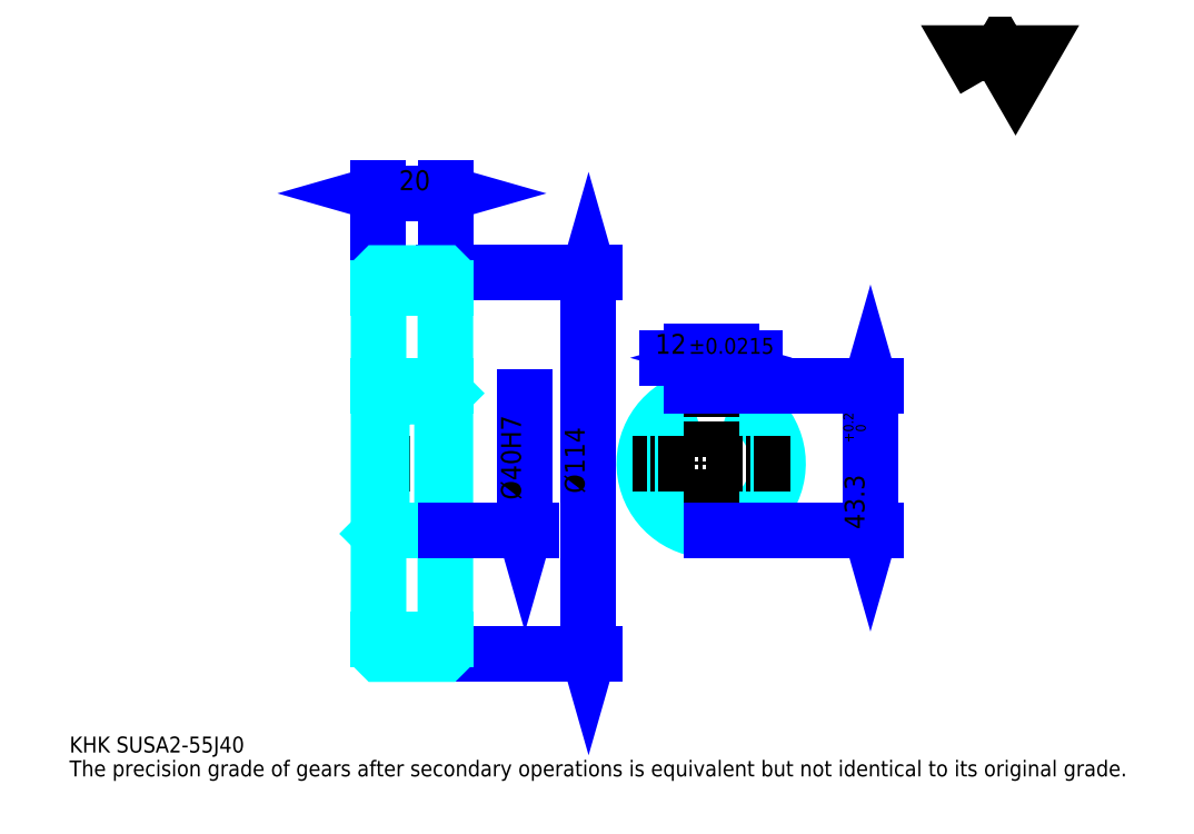
<metadata>
{"format":"dxf","ext":"dxf","renderer":"ezdxf+matplotlib","layout":"modelspace","background":"white","min_lineweight":24,"dpi":150}
</metadata>
<code>
0
SECTION
2
ENTITIES
0
TEXT
8
0
10
11.9
20
13.09
40
4.761
41
1
1
KHK SUSA2-55J40
7
KANJI
50
0
51
0
0
TEXT
8
0
10
11.9
20
5.951
40
4.761
41
1
1
The precision grade of gears after secondary operations is equivalent but not identical to its original grade.
7
KANJI
50
0
51
0
0
TEXT
8
0
10
11.9
20
214.2
40
5.356
41
1
1

7
KANJI
50
0
51
0
0
POLYLINE
8
0
66
     1
70
     2
0
VERTEX
8
0
10
285.7
20
214.2
0
VERTEX
8
0
10
281
20
222.3
0
VERTEX
8
0
10
299.6
20
222.3
0
VERTEX
8
0
10
294.9
20
214.2
0
VERTEX
8
0
10
290.3
20
222.3
0
VERTEX
8
0
10
285.7
20
214.2
0
SEQEND
0
LINE
8
0
10
167.2
20
156.5
11
167.2
21
42.51
0
POLYLINE
8
0
66
     1
70
     2
0
VERTEX
8
0
10
168.4
20
152.3
0
VERTEX
8
0
10
167.2
20
156.5
0
VERTEX
8
0
10
166
20
152.3
0
SEQEND
0
POLYLINE
8
0
66
     1
70
     2
0
VERTEX
8
0
10
166
20
46.68
0
VERTEX
8
0
10
167.2
20
42.51
0
VERTEX
8
0
10
168.4
20
46.68
0
SEQEND
0
LINE
8
0
10
124.4
20
156.5
11
169
21
156.5
0
LINE
8
0
10
124.4
20
42.51
11
169
21
42.51
0
TEXT
8
0
10
166
20
90.59
40
5.951
41
1
1
%%c114
7
KANJI
50
90
51
0
0
LINE
8
0
10
104.4
20
180.3
11
124.4
21
180.3
0
POLYLINE
8
0
66
     1
70
     2
0
VERTEX
8
0
10
108.5
20
181.5
0
VERTEX
8
0
10
104.4
20
180.3
0
VERTEX
8
0
10
108.5
20
179.1
0
SEQEND
0
POLYLINE
8
0
66
     1
70
     2
0
VERTEX
8
0
10
120.2
20
179.1
0
VERTEX
8
0
10
124.4
20
180.3
0
VERTEX
8
0
10
120.2
20
181.5
0
SEQEND
0
LINE
8
0
10
104.4
20
156.5
11
104.4
21
182.1
0
LINE
8
0
10
124.4
20
156.5
11
124.4
21
182.1
0
TEXT
8
0
10
110.5
20
181.3
40
5.951
41
1
1
20
7
KANJI
50
0
51
0
0
LINE
8
DASHDOT
10
100.8
20
154.5
11
127.9
21
154.5
0
LINE
8
DASHDOT
10
100.8
20
44.51
11
127.9
21
44.51
0
LINE
8
DASHDOT
10
100.8
20
99.51
11
127.9
21
99.51
0
LINE
8
0
10
123.9
20
42.51
11
124.4
21
42.51
0
LINE
8
0
10
123.9
20
156.5
11
124.4
21
156.5
0
LINE
8
0
10
124.4
20
156
11
124.4
21
156.5
0
LINE
8
0
10
104.4
20
156
11
104.4
21
156.5
0
LINE
8
0
10
104.4
20
152
11
124.4
21
152
0
LINE
8
0
10
104.4
20
47.01
11
124.4
21
47.01
0
LINE
8
0
10
124.4
20
120.5
11
123.4
21
119.5
0
LINE
8
0
10
124.4
20
78.51
11
123.4
21
79.51
0
LINE
8
0
10
104.4
20
78.51
11
105.4
21
79.51
0
POLYLINE
8
0
66
     1
70
     2
0
VERTEX
8
0
10
104.4
20
78.51
0
VERTEX
8
0
10
104.4
20
43.01
0
VERTEX
8
0
10
104.9
20
42.51
0
VERTEX
8
0
10
123.9
20
42.51
0
VERTEX
8
0
10
124.4
20
43.01
0
VERTEX
8
0
10
124.4
20
156
0
VERTEX
8
0
10
123.9
20
156.5
0
VERTEX
8
0
10
104.9
20
156.5
0
VERTEX
8
0
10
104.4
20
156
0
VERTEX
8
0
10
104.4
20
78.51
0
SEQEND
0
POLYLINE
8
0
66
     1
70
     2
0
VERTEX
8
0
10
104.4
20
120.5
0
VERTEX
8
0
10
105.4
20
119.5
0
VERTEX
8
0
10
105.4
20
79.51
0
VERTEX
8
0
10
123.4
20
79.51
0
VERTEX
8
0
10
123.4
20
119.5
0
VERTEX
8
0
10
105.4
20
119.5
0
SEQEND
0
ARC
8
0
10
203.9
20
99.51
40
20
50
107.5
51
72.54
0
POLYLINE
8
0
66
     1
70
     2
0
VERTEX
8
0
10
209.9
20
118.6
0
VERTEX
8
0
10
209.9
20
122.8
0
VERTEX
8
0
10
197.9
20
122.8
0
VERTEX
8
0
10
197.9
20
118.6
0
SEQEND
0
LINE
8
0
10
104.4
20
122.8
11
124.4
21
122.8
0
LINE
8
DASHDOT
10
203.9
20
126.4
11
203.9
21
75.94
0
LINE
8
DASHDOT
10
227.4
20
99.51
11
180.3
21
99.51
0
LINE
8
0
10
217
20
131.1
11
190.7
21
131.1
0
POLYLINE
8
0
66
     1
70
     2
0
VERTEX
8
0
10
193.7
20
130
0
VERTEX
8
0
10
197.9
20
131.1
0
VERTEX
8
0
10
193.7
20
132.3
0
SEQEND
0
POLYLINE
8
0
66
     1
70
     2
0
VERTEX
8
0
10
214
20
132.3
0
VERTEX
8
0
10
209.9
20
131.1
0
VERTEX
8
0
10
214
20
130
0
SEQEND
0
LINE
8
0
10
197.9
20
122.8
11
197.9
21
132.9
0
LINE
8
0
10
209.9
20
122.8
11
209.9
21
132.9
0
TEXT
8
0
10
187.1
20
132.3
40
5.951
41
1
1
12
7
KANJI
50
0
51
0
0
TEXT
8
0
10
197.2
20
132.3
40
4.761
41
1
1
%%p0.0215
7
KANJI
50
0
51
0
0
LINE
8
0
10
251.5
20
122.8
11
251.5
21
79.51
0
POLYLINE
8
0
66
     1
70
     2
0
VERTEX
8
0
10
252.7
20
118.6
0
VERTEX
8
0
10
251.5
20
122.8
0
VERTEX
8
0
10
250.3
20
118.6
0
SEQEND
0
POLYLINE
8
0
66
     1
70
     2
0
VERTEX
8
0
10
250.3
20
83.68
0
VERTEX
8
0
10
251.5
20
79.51
0
VERTEX
8
0
10
252.7
20
83.68
0
SEQEND
0
LINE
8
0
10
209.9
20
122.8
11
253.3
21
122.8
0
LINE
8
0
10
203.9
20
79.51
11
253.3
21
79.51
0
TEXT
8
0
10
249.7
20
79.86
40
5.951
41
1
1
43.3
7
KANJI
50
90
51
0
0
TEXT
8
0
10
250.1
20
105.6
40
2.976
41
1
1

7
KANJI
50
90
51
0
0
TEXT
8
0
10
246.4
20
105.6
40
2.976
41
1
1
+
7
KANJI
50
90
51
0
0
TEXT
8
0
10
250.1
20
109
40
2.976
41
1
1
0
7
KANJI
50
90
51
0
0
TEXT
8
0
10
246.4
20
109
40
2.976
41
1
1
0.2
7
KANJI
50
90
51
0
0
LINE
8
0
10
148.2
20
119.5
11
148.2
21
79.51
0
POLYLINE
8
0
66
     1
70
     2
0
VERTEX
8
0
10
147
20
83.68
0
VERTEX
8
0
10
148.2
20
79.51
0
VERTEX
8
0
10
149.3
20
83.68
0
SEQEND
0
LINE
8
0
10
124.4
20
79.51
11
149.9
21
79.51
0
TEXT
8
0
10
147
20
88.65
40
5.951
41
1
1
%%c40H7
7
KANJI
50
90
51
0
0
ENDSEC
0
EOF

</code>
